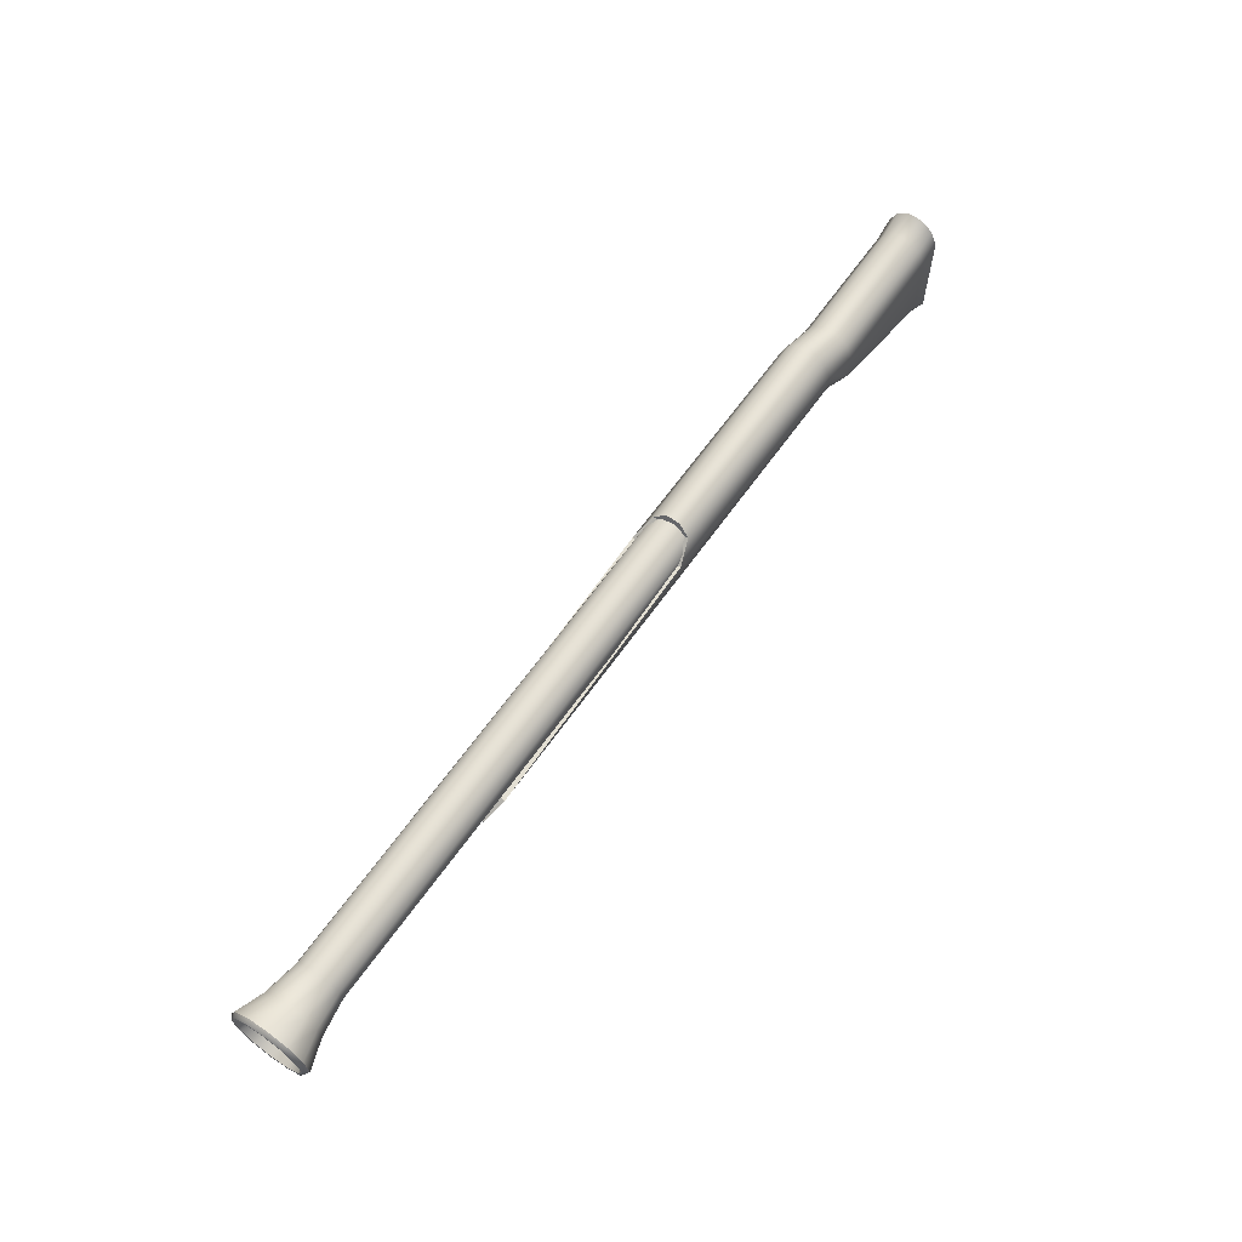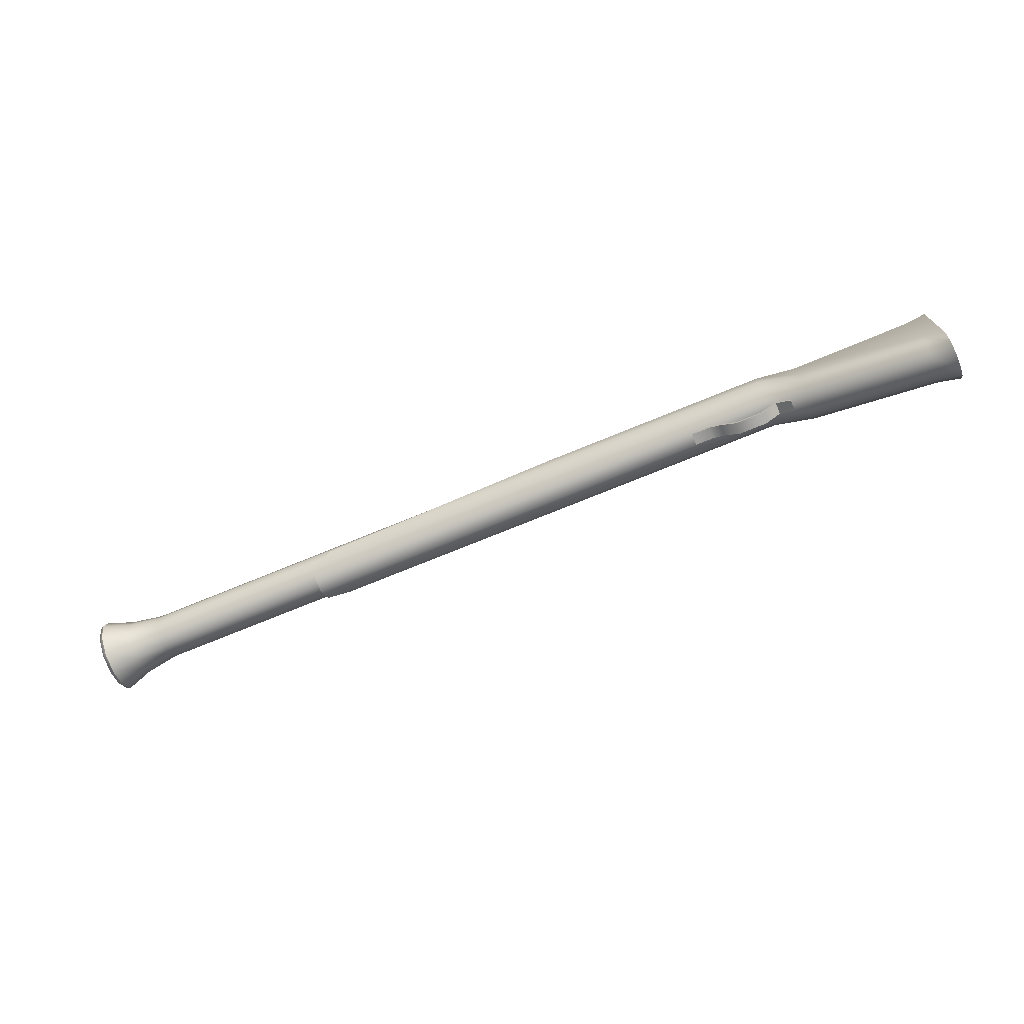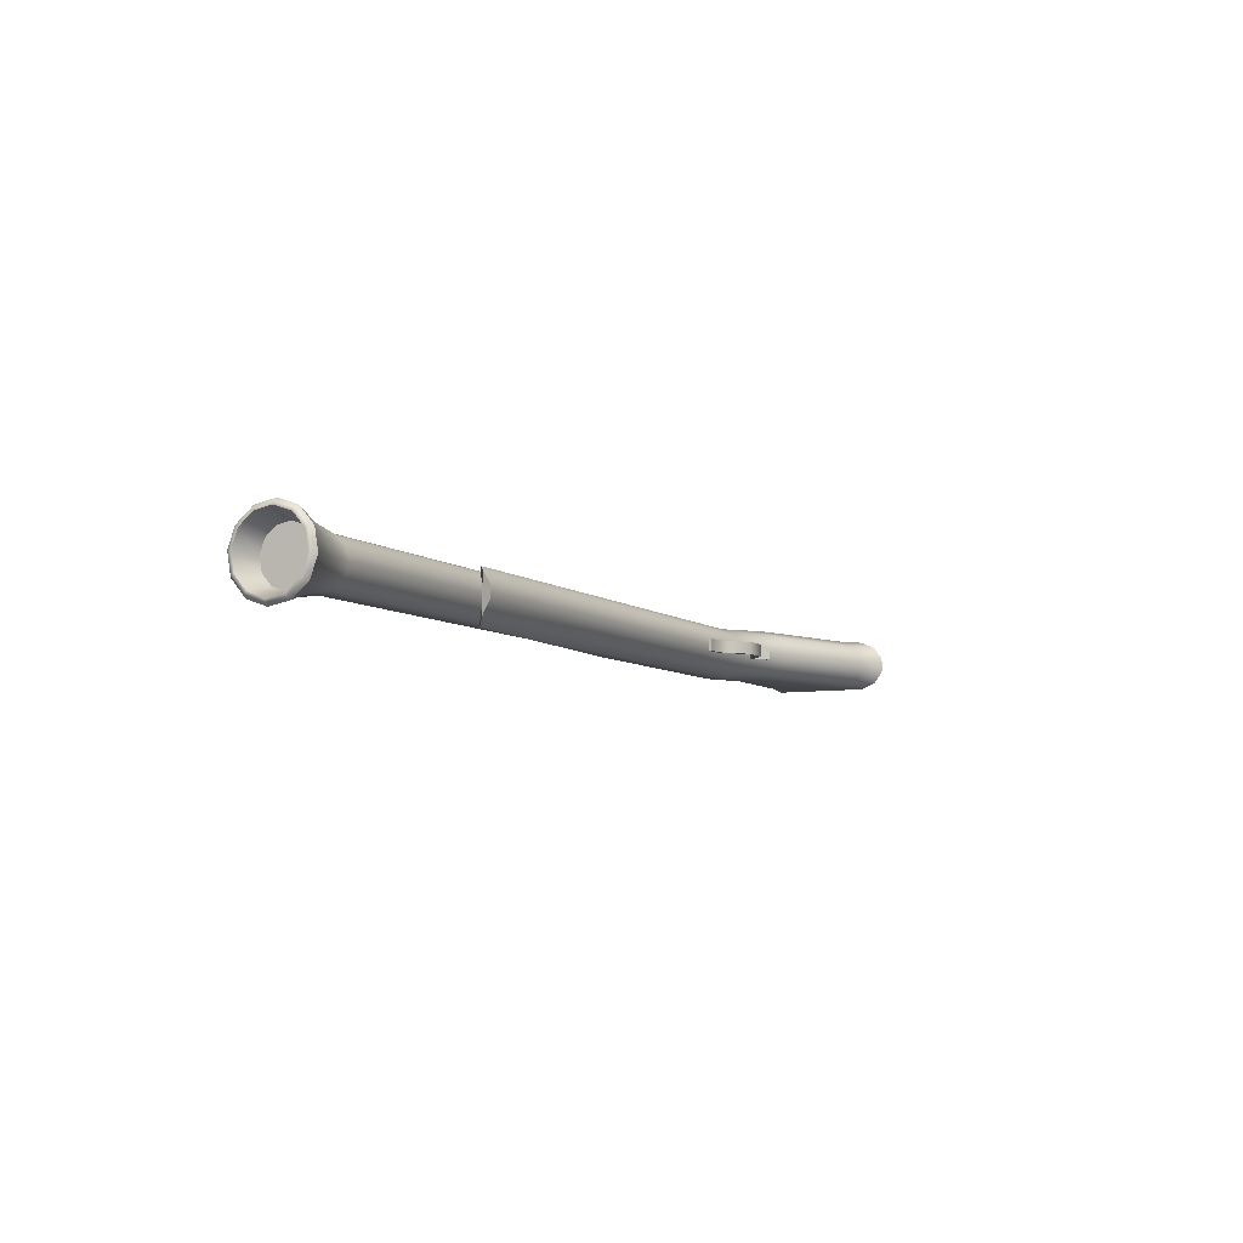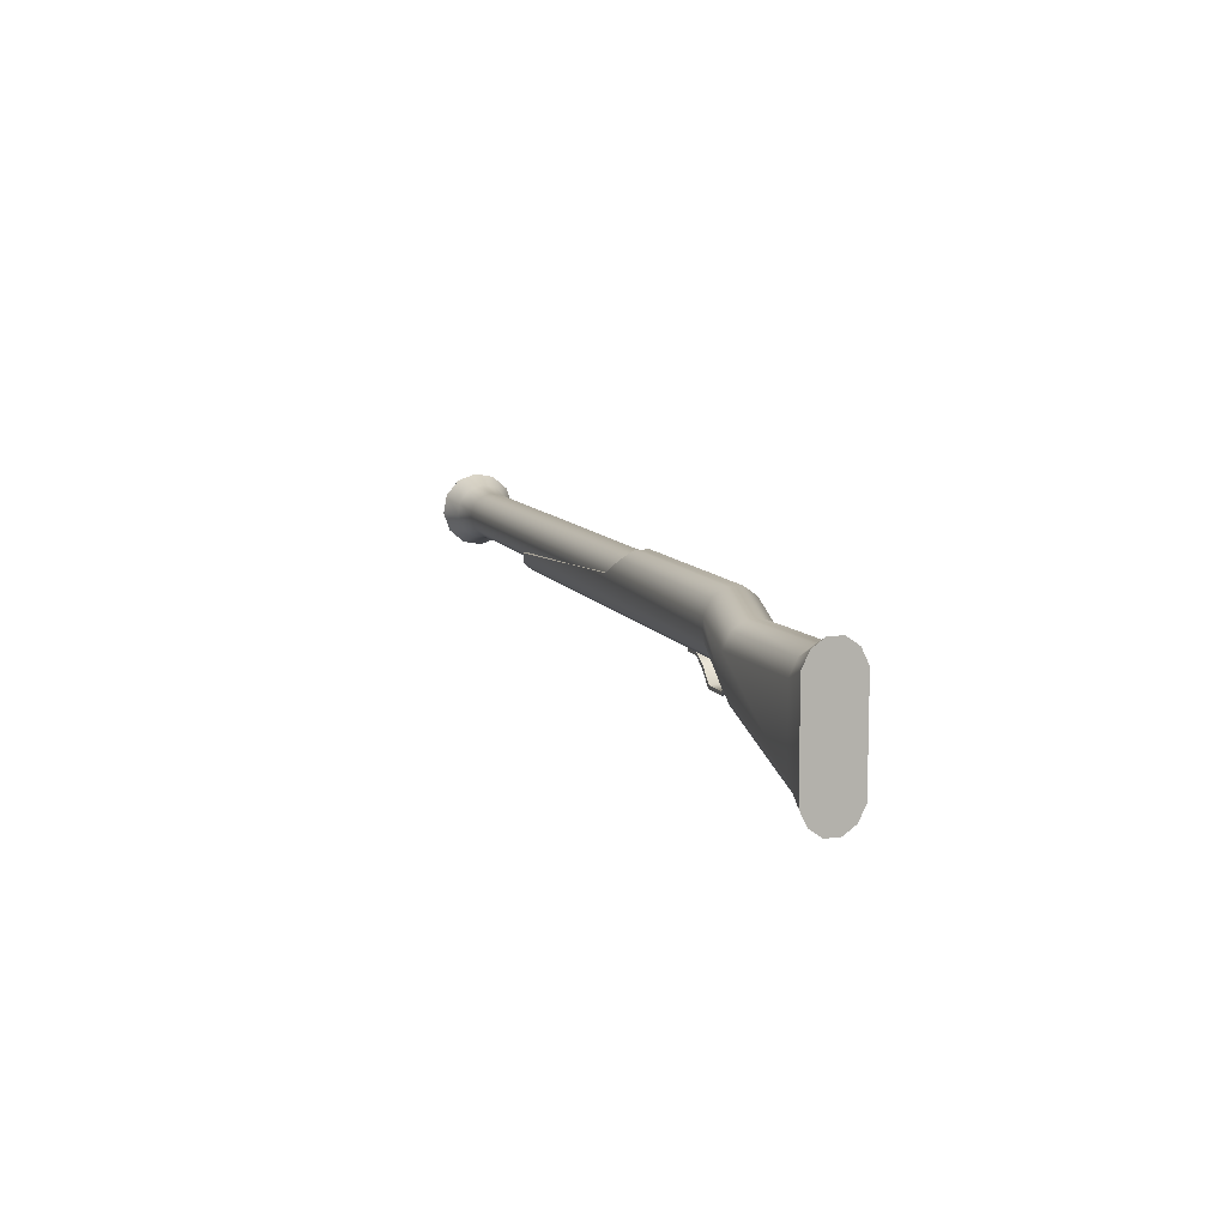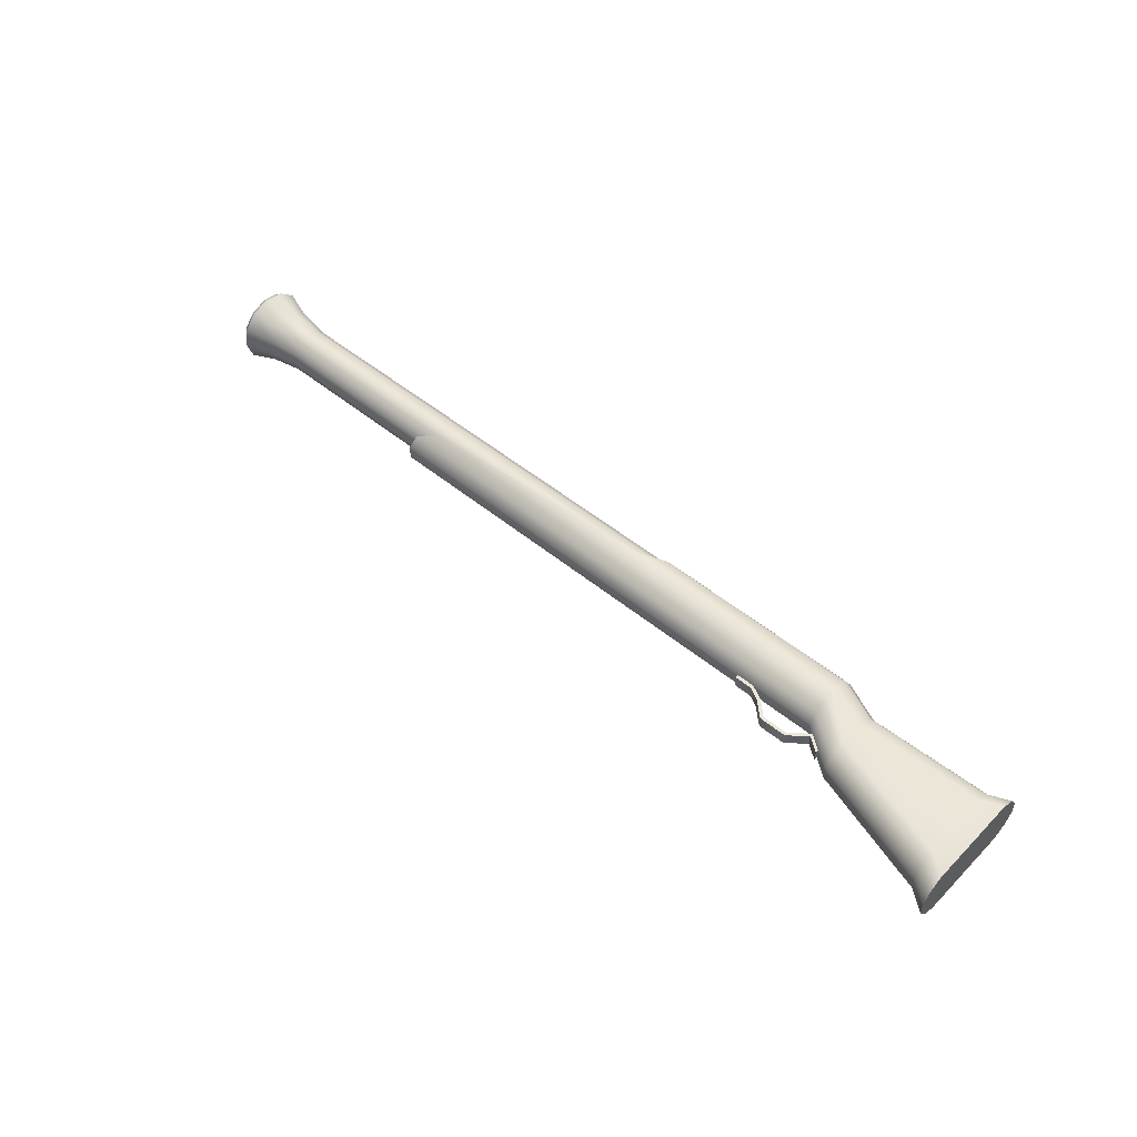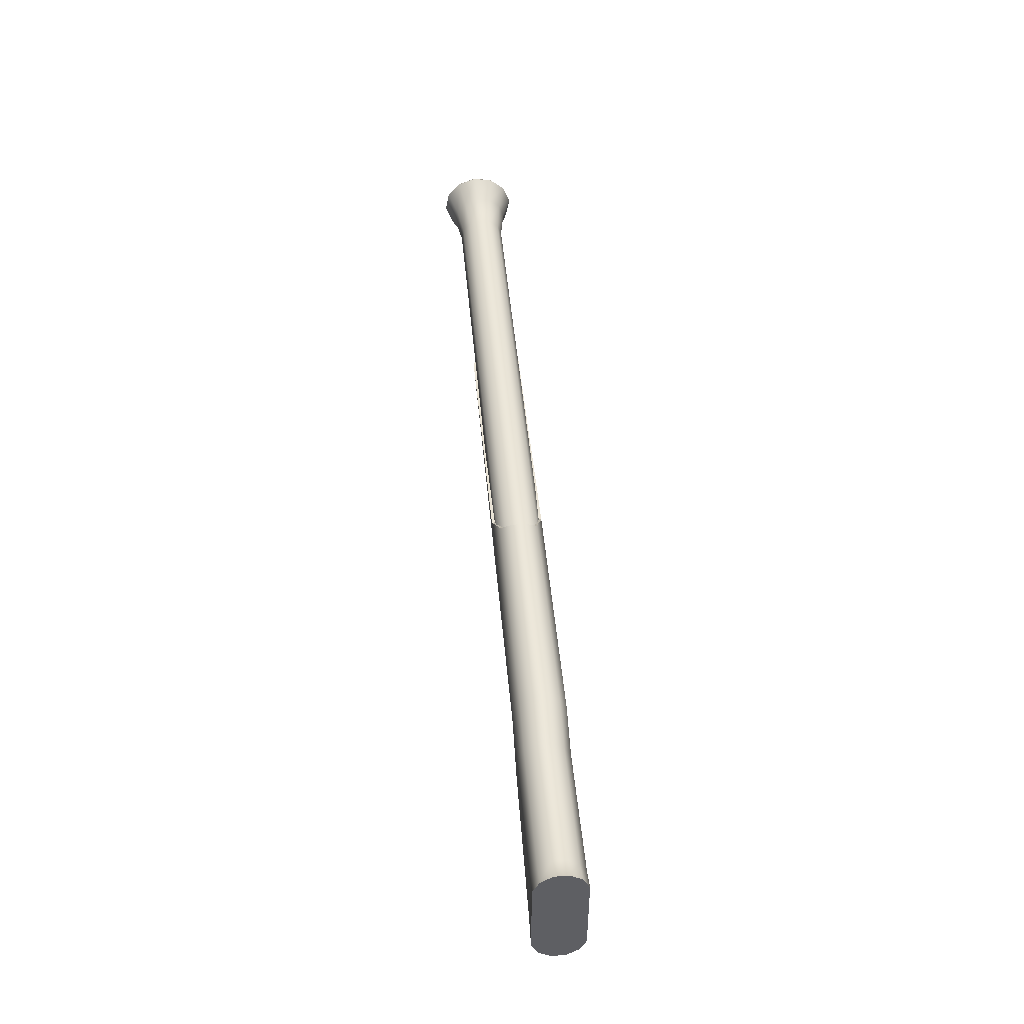
<metadata>
{"format":"obj","ext":"obj","renderer":"f3d","projection":"perspective","resolution":1024,"background":"white","views":[{"elev":63.3,"azim":-54.9,"up":"+Y"},{"elev":-72.5,"azim":22.4,"up":"+Y"},{"elev":-6.9,"azim":-63.8,"up":"+Z"},{"elev":9.5,"azim":71.8,"up":"+Y"},{"elev":50.0,"azim":42.2,"up":"+Z"},{"elev":47.8,"azim":84.9,"up":"+Y"}]}
</metadata>
<code>
g default
v 0.2404 -0.005476 0.007018
v 0.3475 -0.0128 0.007018
v 0.2404 -0.001467 0.007018
v 0.3475 -0.008794 0.007018
v 0.2404 -0.001467 -0.007019
v 0.3475 -0.008794 -0.007019
v 0.2404 -0.005476 -0.007019
v 0.3475 -0.0128 -0.007019
v 0.3275 -0.03013 -0.007019
v 0.3275 -0.03013 0.007018
v 0.3262 -0.02633 0.007018
v 0.3262 -0.02633 -0.007019
v 0.2943 -0.03025 -0.007019
v 0.2943 -0.03025 0.007018
v 0.2955 -0.02643 0.007018
v 0.2955 -0.02643 -0.007019
v 0.2757 -0.01295 -0.007019
v 0.2757 -0.01295 0.007018
v 0.2788 -0.01035 0.007018
v 0.2788 -0.01035 -0.007019
v 0.2621 -0.005609 -0.007019
v 0.2621 -0.005609 0.007018
v 0.2621 -0.0016 0.007018
v 0.2621 -0.0016 -0.007019
v 0.3647 -0.02542 -0.007019
v 0.3647 -0.02542 0.007018
v 0.3647 -0.02141 -0.007019
v 0.3647 -0.02141 0.007018
v 0.5544 0.06169 -0.007892
v 0.5544 0.05219 -0.02156
v 0.5544 0.03573 -0.02944
v 0.5544 -0.07458 -0.02944
v 0.5544 -0.09104 -0.02155
v 0.5544 -0.1005 -0.007887
v 0.5544 -0.1005 0.007891
v 0.5544 -0.09103 0.02155
v 0.5544 -0.07457 0.02944
v 0.5544 0.03573 0.02944
v 0.5544 0.05219 0.02155
v 0.5544 0.06169 0.007886
v 0.09062 0.06938 -0.007892
v 0.08629 0.05988 -0.02156
v 0.06201 0.04342 -0.02944
v -0.2354 0.02441 -0.02944
v -0.2597 0.007947 -0.02155
v -0.2624 -0.001555 -0.007887
v -0.2624 -0.001554 0.007891
v -0.2597 0.007951 0.02155
v -0.2354 0.02441 0.02944
v 0.06201 0.04342 0.02944
v 0.08629 0.05988 0.02155
v 0.09062 0.06938 0.007886
v 0.3382 0.05988 -0.02156
v 0.3382 0.06938 -0.007892
v 0.3382 0.06938 0.007886
v 0.3382 0.05988 0.02155
v 0.3382 0.04342 0.02944
v 0.3382 0.02441 0.02944
v 0.3382 0.007951 0.02155
v 0.3382 -0.001554 0.007891
v 0.3382 -0.001555 -0.007887
v 0.3382 0.007947 -0.02155
v 0.3382 0.02441 -0.02944
v 0.3382 0.04342 -0.02944
v 0.3853 0.03837 -0.02156
v 0.3853 0.04787 -0.007892
v 0.3853 0.04787 0.007886
v 0.3853 0.03837 0.02155
v 0.3853 0.02191 0.02944
v 0.3853 -0.01051 0.02944
v 0.3853 -0.02697 0.02155
v 0.3853 -0.03648 0.007891
v 0.3853 -0.03648 -0.007887
v 0.3853 -0.02697 -0.02155
v 0.3853 -0.01051 -0.02944
v 0.3853 0.0219 -0.02944
v 0.5303 0.04165 -0.02156
v 0.5303 0.05116 -0.007892
v 0.5303 0.05116 0.007886
v 0.5303 0.04166 0.02155
v 0.5303 0.0252 0.02944
v 0.5303 -0.05584 0.02944
v 0.5303 -0.0723 0.02155
v 0.5303 -0.08181 0.007891
v 0.5303 -0.08181 -0.007887
v 0.5303 -0.07231 -0.02155
v 0.5303 -0.05585 -0.02944
v 0.5303 0.02519 -0.02944
v 0.09297 0.01533 -0.01562
v 0.09297 0.01055 -0.002202
v 0.09297 0.01313 0.01181
v 0.09297 0.02236 0.02266
v 0.09297 0.03578 0.02743
v 0.09297 0.0498 0.02486
v 0.09297 0.06064 0.01562
v 0.09297 0.06542 0.002202
v 0.09297 0.06284 -0.01181
v 0.09297 0.05361 -0.02266
v 0.09297 0.04019 -0.02744
v 0.09297 0.02618 -0.02486
v -0.5497 0.000861 -0.0256
v -0.5497 -0.006965 -0.003608
v -0.5497 -0.002746 0.01935
v -0.5497 0.01239 0.03712
v -0.5497 0.03438 0.04495
v -0.5497 0.05734 0.04073
v -0.5497 0.07511 0.0256
v -0.5497 0.08294 0.003607
v -0.5497 0.07872 -0.01935
v -0.5497 0.06359 -0.03712
v -0.5497 0.04159 -0.04495
v -0.5497 0.01863 -0.04073
v -0.5185 0.05732 -0.02804
v -0.5185 0.06875 -0.01462
v -0.5185 0.07194 0.002725
v -0.5185 0.06603 0.01934
v -0.5185 0.0526 0.03077
v -0.5185 0.03526 0.03395
v -0.5185 0.01865 0.02804
v -0.5185 0.007218 0.01462
v -0.5185 0.004031 -0.002725
v -0.5185 0.009943 -0.01934
v -0.5185 0.02337 -0.03077
v -0.5185 0.04071 -0.03395
v -0.4794 0.05361 -0.02266
v -0.4794 0.06284 -0.01181
v -0.4794 0.06542 0.002202
v -0.4794 0.06064 0.01562
v -0.4794 0.0498 0.02486
v -0.4794 0.03578 0.02743
v -0.4794 0.02236 0.02266
v -0.4794 0.01313 0.01181
v -0.4794 0.01055 -0.002202
v -0.4794 0.01533 -0.01562
v -0.4794 0.02618 -0.02486
v -0.4794 0.04019 -0.02744
v -0.5544 0.003375 -0.02387
v -0.5544 -0.003921 -0.003364
v -0.5544 1.2e-05 0.01804
v -0.5544 0.01412 0.03461
v -0.5544 0.03462 0.04191
v -0.5544 0.05603 0.03797
v -0.5544 0.0726 0.02387
v -0.5544 0.07989 0.003363
v -0.5544 0.07596 -0.01804
v -0.5544 0.06185 -0.03461
v -0.5544 0.04135 -0.04191
v -0.5544 0.01995 -0.03797
v -0.5544 0.006214 -0.02191
v -0.5544 -0.000484 -0.003088
v -0.5544 0.003126 0.01656
v -0.5544 0.01608 0.03177
v -0.5544 0.0349 0.03847
v -0.5544 0.05455 0.03486
v -0.5544 0.06976 0.02191
v -0.5544 0.07645 0.003087
v -0.5544 0.07284 -0.01656
v -0.5544 0.05989 -0.03177
v -0.5544 0.04107 -0.03847
v -0.5544 0.02142 -0.03486
v -0.527 0.01363 -0.0168
v -0.527 0.008495 -0.002367
v -0.527 0.03799 -0
v -0.527 0.01126 0.01269
v -0.527 0.02119 0.02436
v -0.527 0.03562 0.02949
v -0.527 0.05068 0.02672
v -0.527 0.06234 0.01679
v -0.527 0.06748 0.002367
v -0.527 0.06471 -0.01269
v -0.527 0.05478 -0.02436
v -0.527 0.04035 -0.02949
v -0.527 0.02529 -0.02672
g Musket
f 1 22 23 3
f 3 23 24 5
f 5 24 21 7
f 7 21 22 1
f 26 25 27 28
f 7 1 3 5
f 9 8 2 10
f 11 10 2 4
f 12 11 4 6
f 9 12 6 8
f 13 9 10 14
f 15 14 10 11
f 16 15 11 12
f 13 16 12 9
f 17 13 14 18
f 19 18 14 15
f 20 19 15 16
f 17 20 16 13
f 21 17 18 22
f 23 22 18 19
f 24 23 19 20
f 21 24 20 17
f 2 8 25 26
f 8 6 27 25
f 6 4 28 27
f 4 2 26 28
f 29 30 77 78
f 30 31 88 77
f 31 32 87 88
f 32 33 86 87
f 33 34 85 86
f 34 35 84 85
f 35 36 83 84
f 36 37 82 83
f 37 38 81 82
f 38 39 80 81
f 39 40 79 80
f 40 29 78 79
f 39 30 29 40
f 52 41 42 51
f 54 53 42 41
f 55 54 41 52
f 56 55 52 51
f 57 56 51 50
f 58 57 50 49
f 59 58 49 48
f 60 59 48 47
f 61 60 47 46
f 62 61 46 45
f 63 62 45 44
f 64 63 44 43
f 53 64 43 42
f 66 65 53 54
f 67 66 54 55
f 68 67 55 56
f 69 68 56 57
f 70 69 57 58
f 71 70 58 59
f 72 71 59 60
f 73 72 60 61
f 74 73 61 62
f 75 74 62 63
f 76 75 63 64
f 65 76 64 53
f 78 77 65 66
f 79 78 66 67
f 80 79 67 68
f 81 80 68 69
f 82 81 69 70
f 83 82 70 71
f 84 83 71 72
f 85 84 72 73
f 86 85 73 74
f 87 86 74 75
f 88 87 75 76
f 77 88 76 65
f 50 43 44 49
f 51 42 43 50
f 48 45 46 47
f 49 44 45 48
f 36 33 32 37
f 38 31 30 39
f 37 32 31 38
f 36 35 34 33
f 89 90 133 134
f 90 91 132 133
f 91 92 131 132
f 92 93 130 131
f 93 94 129 130
f 94 95 128 129
f 95 96 127 128
f 96 97 126 127
f 97 98 125 126
f 98 99 136 125
f 99 100 135 136
f 100 89 134 135
f 161 162 163
f 162 164 163
f 164 165 163
f 165 166 163
f 166 167 163
f 167 168 163
f 168 169 163
f 169 170 163
f 170 171 163
f 171 172 163
f 172 173 163
f 173 161 163
f 114 113 110 109
f 115 114 109 108
f 116 115 108 107
f 117 116 107 106
f 118 117 106 105
f 119 118 105 104
f 120 119 104 103
f 121 120 103 102
f 122 121 102 101
f 123 122 101 112
f 124 123 112 111
f 113 124 111 110
f 126 125 113 114
f 127 126 114 115
f 128 127 115 116
f 129 128 116 117
f 130 129 117 118
f 131 130 118 119
f 132 131 119 120
f 133 132 120 121
f 134 133 121 122
f 135 134 122 123
f 136 135 123 124
f 125 136 124 113
f 101 102 138 137
f 102 103 139 138
f 103 104 140 139
f 104 105 141 140
f 105 106 142 141
f 106 107 143 142
f 107 108 144 143
f 108 109 145 144
f 109 110 146 145
f 110 111 147 146
f 111 112 148 147
f 112 101 137 148
f 137 138 150 149
f 138 139 151 150
f 139 140 152 151
f 140 141 153 152
f 141 142 154 153
f 142 143 155 154
f 143 144 156 155
f 144 145 157 156
f 145 146 158 157
f 146 147 159 158
f 147 148 160 159
f 148 137 149 160
f 149 150 162 161
f 150 151 164 162
f 151 152 165 164
f 152 153 166 165
f 153 154 167 166
f 154 155 168 167
f 155 156 169 168
f 156 157 170 169
f 157 158 171 170
f 158 159 172 171
f 159 160 173 172
f 160 149 161 173

</code>
